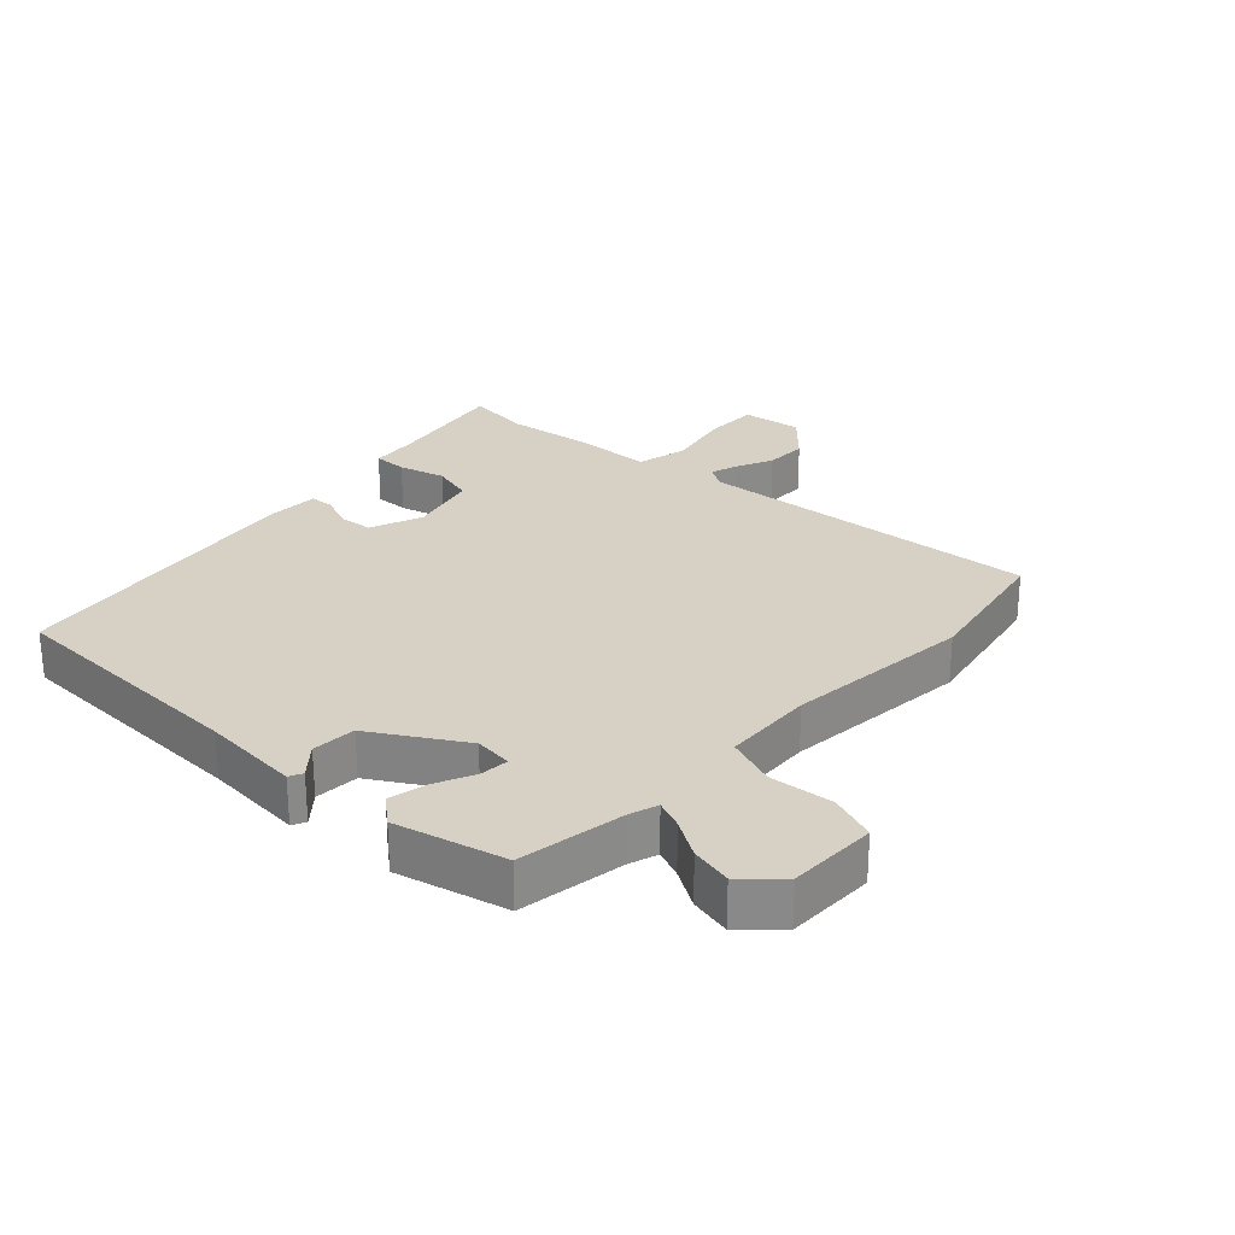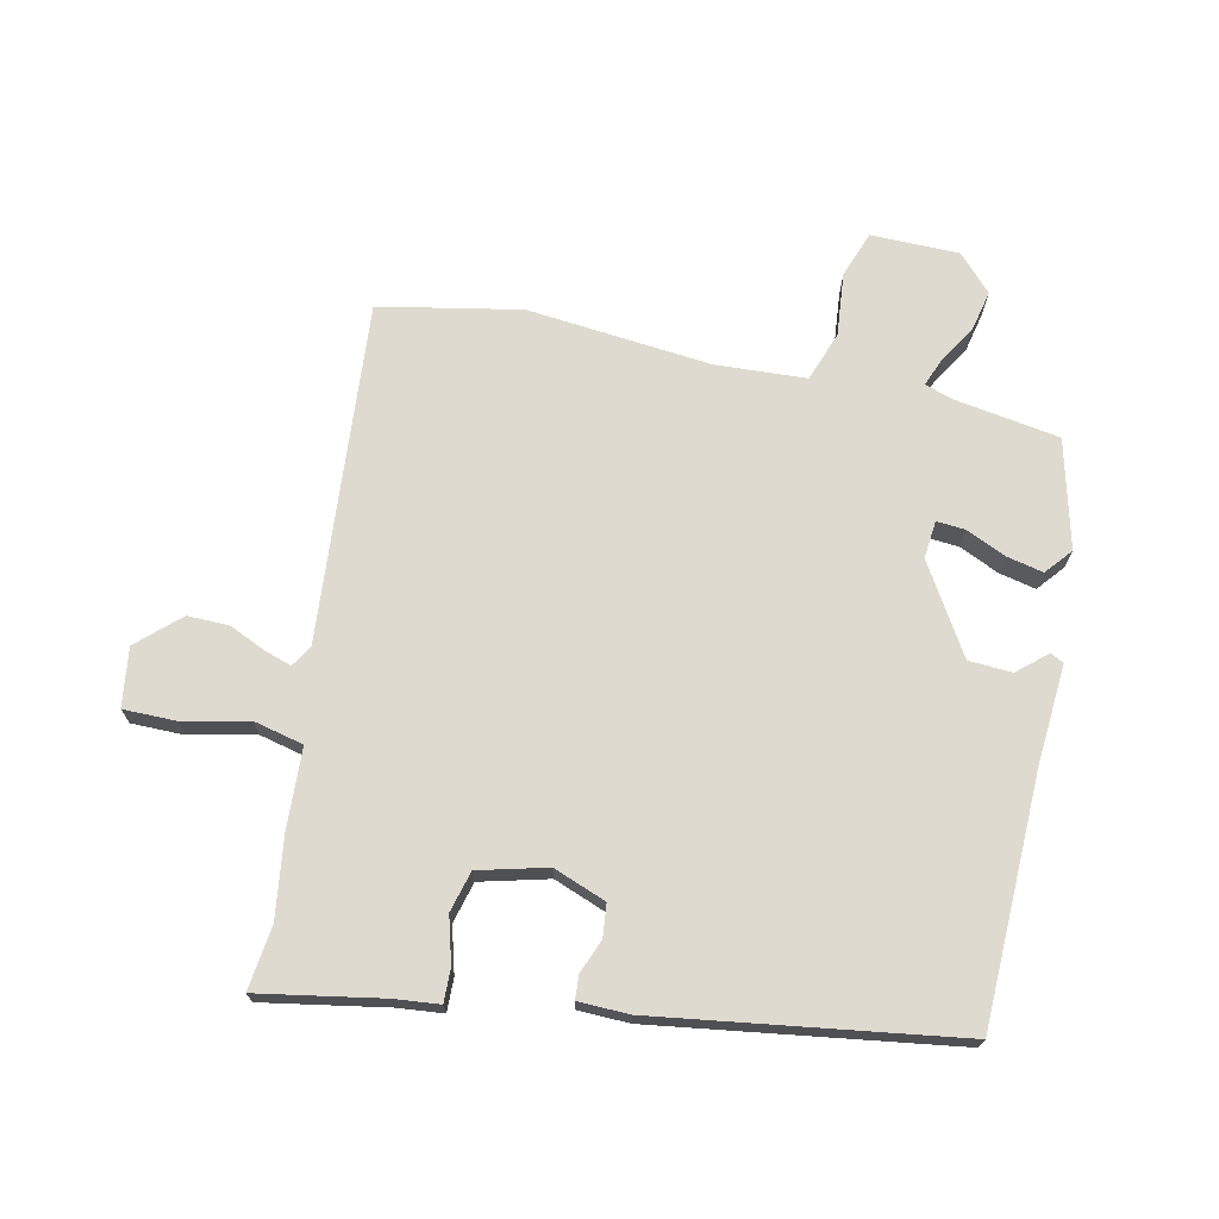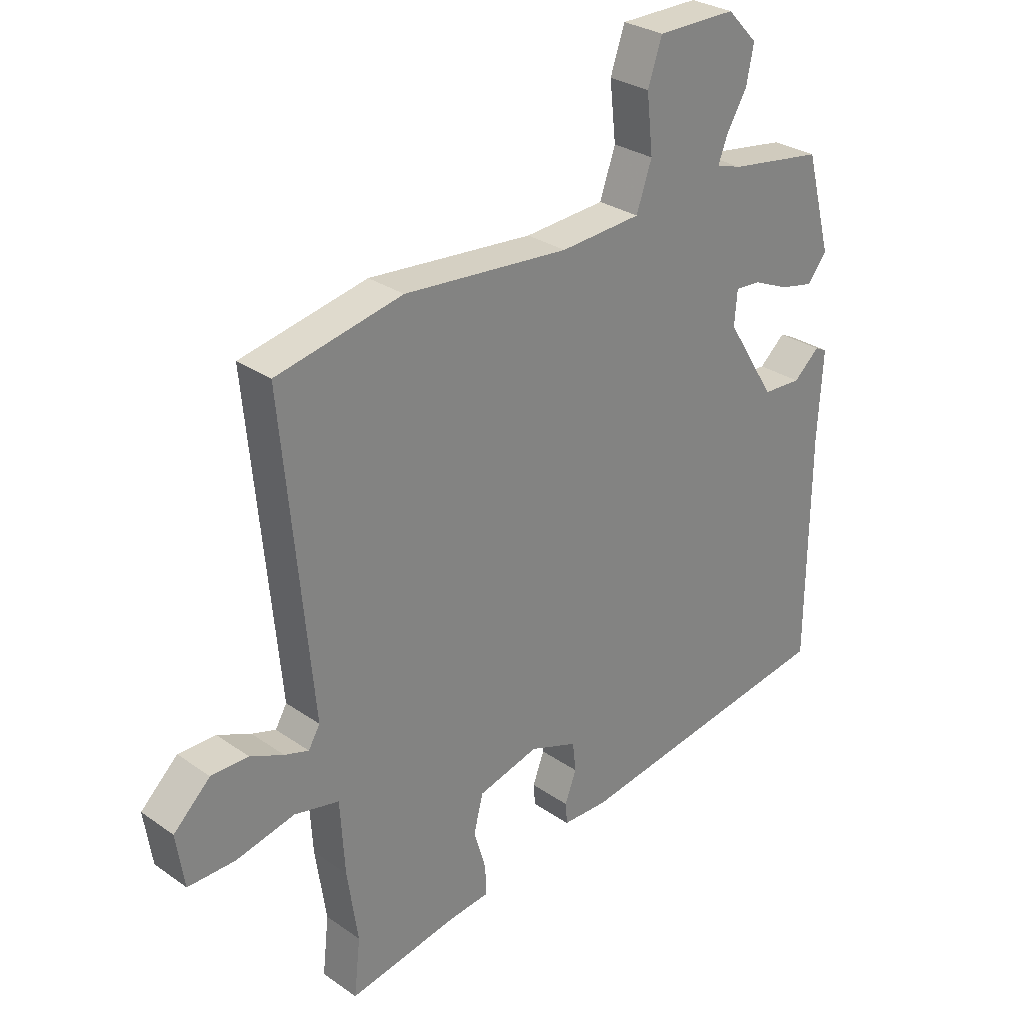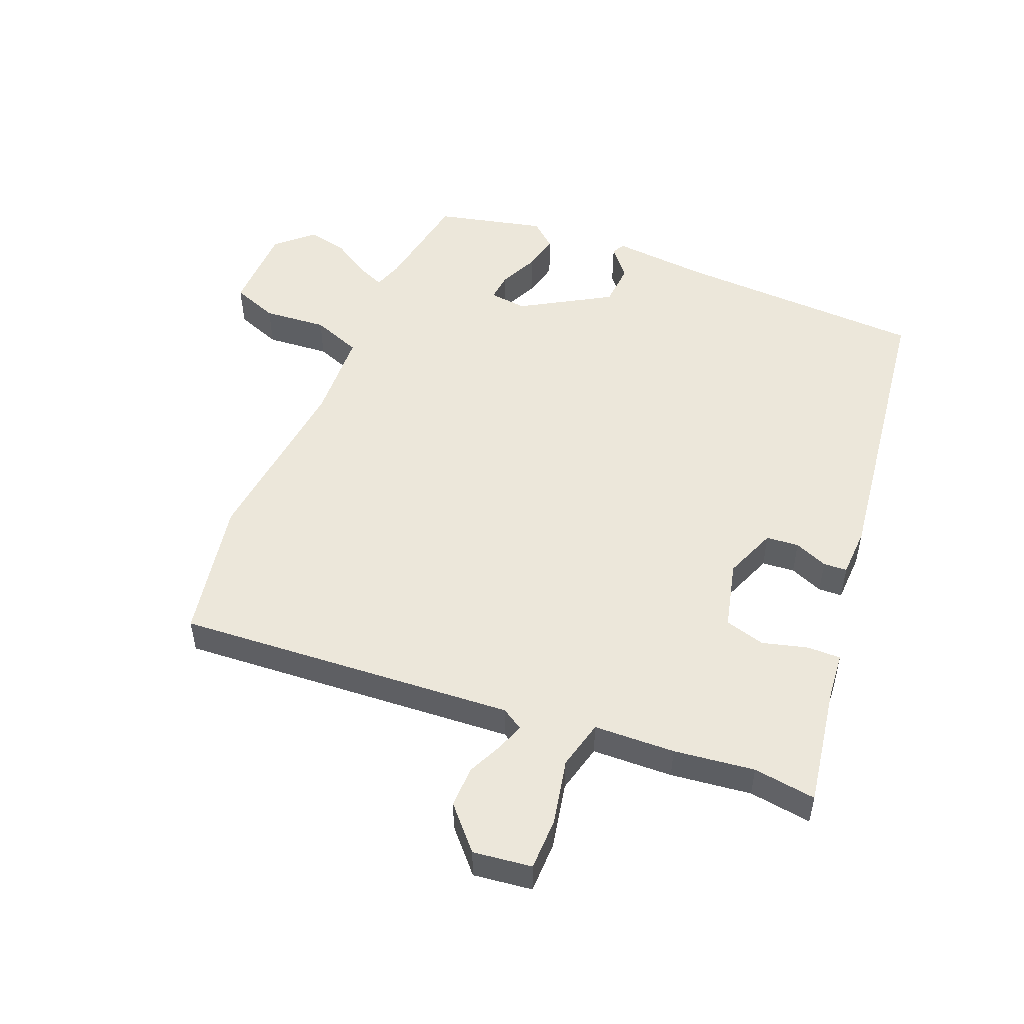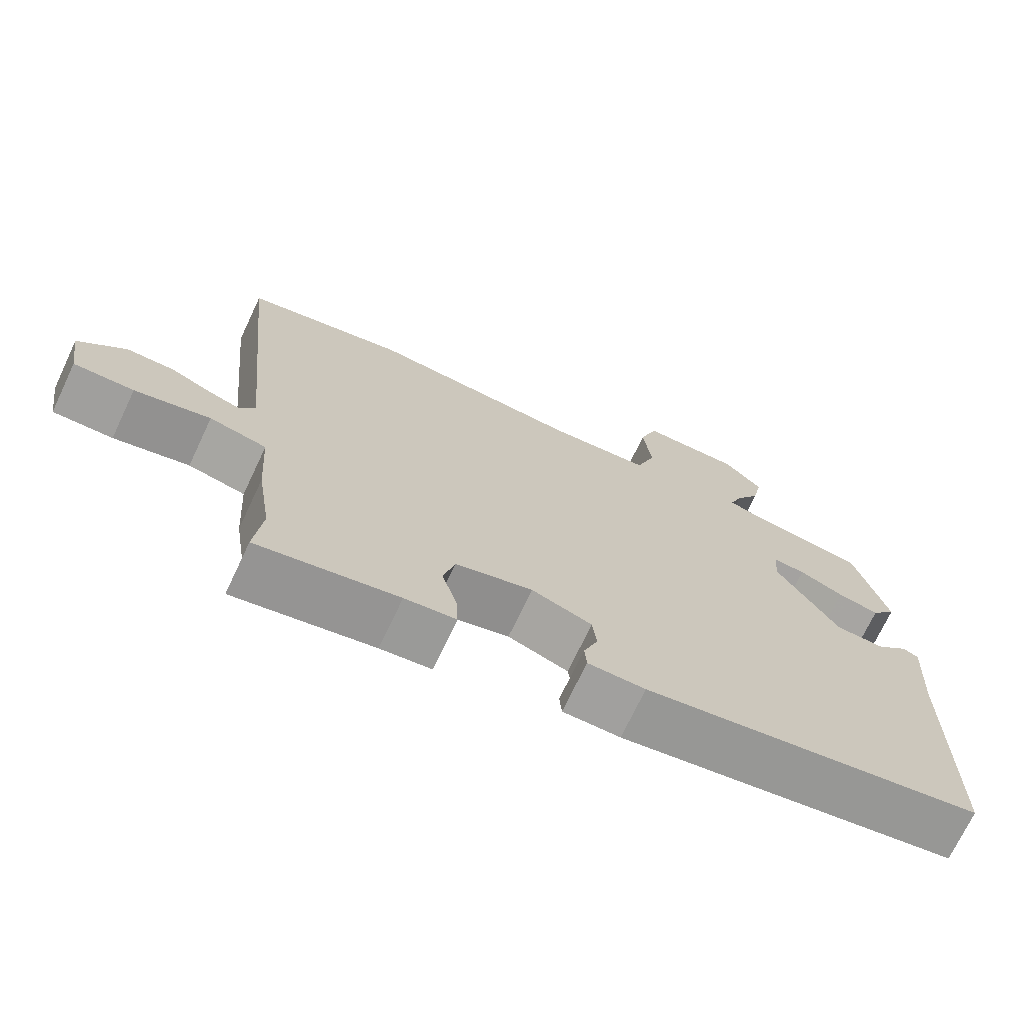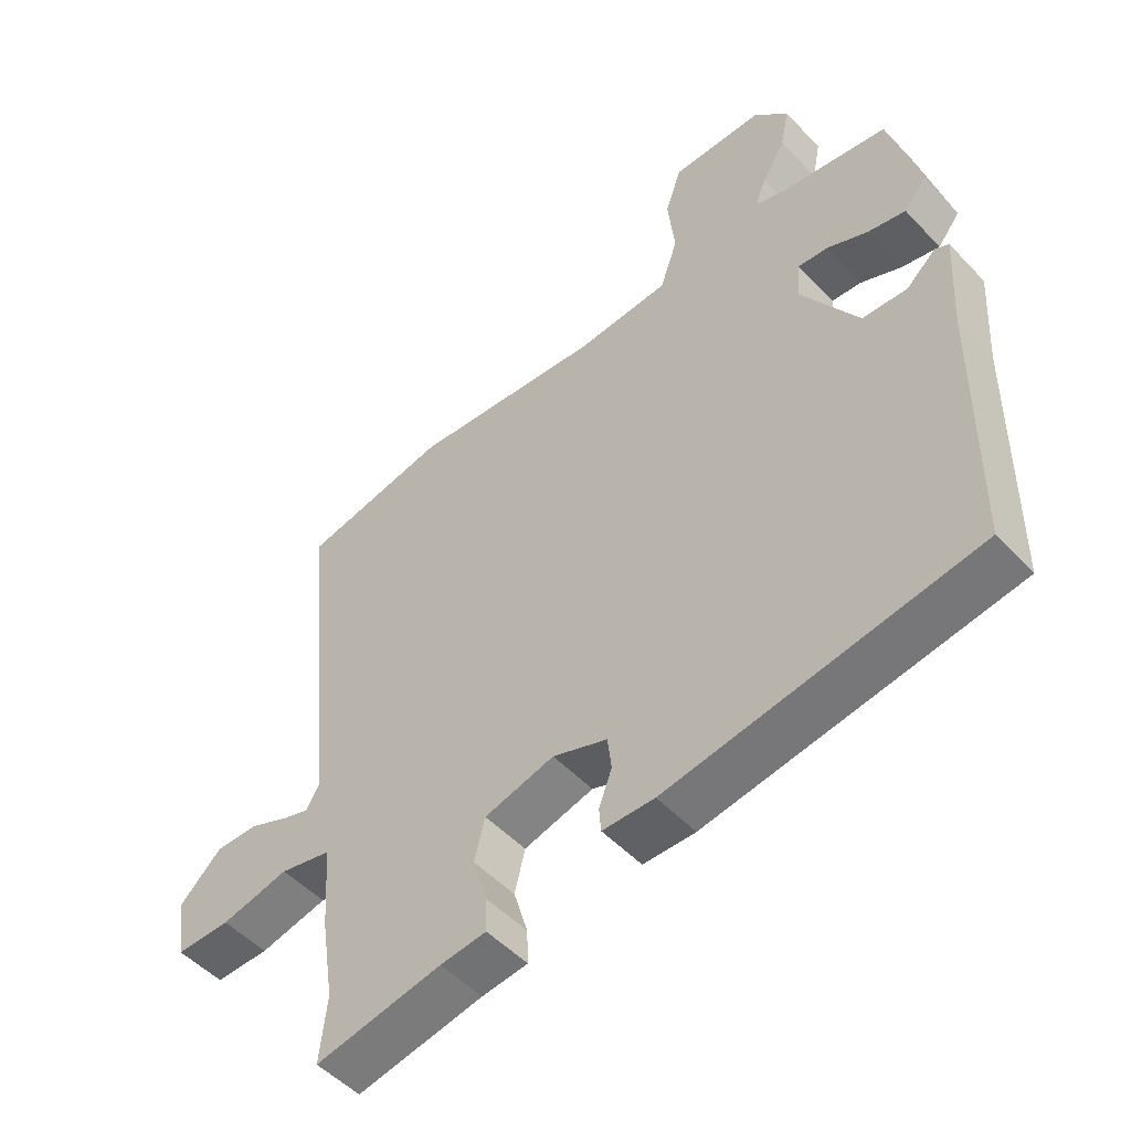
<metadata>
{"format":"obj","ext":"obj","renderer":"f3d","projection":"perspective","resolution":1024,"background":"white","views":[{"elev":26.9,"azim":-46.0,"up":"+Y"},{"elev":70.9,"azim":-166.9,"up":"+Y"},{"elev":28.8,"azim":136.0,"up":"+Z"},{"elev":51.3,"azim":113.7,"up":"+Y"},{"elev":-71.6,"azim":154.7,"up":"+Z"},{"elev":-50.7,"azim":-138.6,"up":"+Z"}]}
</metadata>
<code>
v -0.474 0.07 -0.381
v -0.478 0.07 0.011
v -0.487 0.07 0.164
v -0.466 0.07 0.174
v -0.421 0.07 0.134
v -0.353 0.07 0.137
v -0.267 0.07 0.274
v -0.272 0.07 0.333
v -0.317 0.07 0.33
v -0.379 0.07 0.303
v -0.437 0.07 0.291
v -0.471 0.07 0.333
v -0.426 0.07 0.502
v -0.262 0.07 0.526
v -0.217 0.07 0.54
v -0.234 0.07 0.584
v -0.269 0.07 0.643
v -0.282 0.07 0.707
v -0.229 0.07 0.762
v -0.091 0.07 0.761
v -0.066 0.07 0.688
v -0.077 0.07 0.589
v -0.05 0.07 0.511
v 0.091 0.07 0.501
v 0.38 0.07 0.525
v 0.6 0.07 0.479
v 0.549 0.07 -0.052
v 0.569 0.07 -0.086
v 0.611 0.07 -0.073
v 0.669 0.07 -0.048
v 0.734 0.07 -0.048
v 0.798 0.07 -0.109
v 0.784 0.07 -0.201
v 0.702 0.07 -0.2
v 0.599 0.07 -0.176
v 0.521 0.07 -0.193
v 0.513 0.07 -0.32
v 0.494 0.07 -0.446
v 0.505 0.07 -0.545
v 0.313 0.07 -0.508
v 0.243 0.07 -0.5
v 0.245 0.07 -0.448
v 0.266 0.07 -0.377
v 0.25 0.07 -0.313
v 0.144 0.07 -0.284
v 0.061 0.07 -0.314
v 0.055 0.07 -0.365
v 0.075 0.07 -0.418
v 0.072 0.07 -0.455
v -0.007 0.07 -0.456
v -0.474 0 -0.381
v -0.478 0 0.011
v -0.487 0 0.164
v -0.466 0 0.174
v -0.421 0 0.134
v -0.353 0 0.137
v -0.267 0 0.274
v -0.272 0 0.333
v -0.317 0 0.33
v -0.379 0 0.303
v -0.437 0 0.291
v -0.471 0 0.333
v -0.426 0 0.502
v -0.262 0 0.526
v -0.217 0 0.54
v -0.234 0 0.584
v -0.269 0 0.643
v -0.282 0 0.707
v -0.229 0 0.762
v -0.091 0 0.761
v -0.066 0 0.688
v -0.077 0 0.589
v -0.05 0 0.511
v 0.091 0 0.501
v 0.38 0 0.525
v 0.6 0 0.479
v 0.549 0 -0.052
v 0.569 0 -0.086
v 0.611 0 -0.073
v 0.669 0 -0.048
v 0.734 0 -0.048
v 0.798 0 -0.109
v 0.784 0 -0.201
v 0.702 0 -0.2
v 0.599 0 -0.176
v 0.521 0 -0.193
v 0.513 0 -0.32
v 0.494 0 -0.446
v 0.505 0 -0.545
v 0.313 0 -0.508
v 0.243 0 -0.5
v 0.245 0 -0.448
v 0.266 0 -0.377
v 0.25 0 -0.313
v 0.144 0 -0.284
v 0.061 0 -0.314
v 0.055 0 -0.365
v 0.075 0 -0.418
v 0.072 0 -0.455
v -0.007 0 -0.456
f 50 1 2
f 49 50 2
f 48 49 2
f 47 48 2
f 3 4 5
f 2 3 5
f 47 2 5
f 46 47 5
f 45 46 5 6
f 44 45 6 7
f 40 41 42 43
f 40 43 44
f 39 40 44
f 38 39 44
f 44 7 8
f 38 44 8
f 37 38 8
f 36 37 8
f 33 34 35
f 32 33 35
f 31 32 35
f 30 31 35
f 29 30 35
f 28 29 35 36
f 27 28 36 8
f 26 27 8
f 25 26 8
f 24 25 8
f 20 21 22
f 19 20 22
f 18 19 22
f 17 18 22
f 16 17 22
f 15 16 22 23
f 14 15 23
f 13 14 23
f 12 13 23
f 11 12 23
f 10 11 23
f 9 10 23
f 8 9 23 24
f 52 51 100
f 52 100 99
f 52 99 98
f 52 98 97
f 55 54 53
f 55 53 52
f 55 52 97
f 55 97 96
f 56 55 96 95
f 57 56 95 94
f 93 92 91 90
f 94 93 90
f 94 90 89
f 94 89 88
f 58 57 94
f 58 94 88
f 58 88 87
f 58 87 86
f 85 84 83
f 85 83 82
f 85 82 81
f 85 81 80
f 85 80 79
f 86 85 79 78
f 58 86 78 77
f 58 77 76
f 58 76 75
f 58 75 74
f 72 71 70
f 72 70 69
f 72 69 68
f 72 68 67
f 72 67 66
f 73 72 66 65
f 73 65 64
f 73 64 63
f 73 63 62
f 73 62 61
f 73 61 60
f 73 60 59
f 74 73 59 58
f 1 51 52 2
f 2 52 53 3
f 3 53 54 4
f 4 54 55 5
f 5 55 56 6
f 6 56 57 7
f 7 57 58 8
f 8 58 59 9
f 9 59 60 10
f 10 60 61 11
f 11 61 62 12
f 12 62 63 13
f 13 63 64 14
f 14 64 65 15
f 15 65 66 16
f 16 66 67 17
f 17 67 68 18
f 18 68 69 19
f 19 69 70 20
f 20 70 71 21
f 21 71 72 22
f 22 72 73 23
f 23 73 74 24
f 24 74 75 25
f 25 75 76 26
f 26 76 77 27
f 27 77 78 28
f 28 78 79 29
f 29 79 80 30
f 30 80 81 31
f 31 81 82 32
f 32 82 83 33
f 33 83 84 34
f 34 84 85 35
f 35 85 86 36
f 36 86 87 37
f 37 87 88 38
f 38 88 89 39
f 39 89 90 40
f 40 90 91 41
f 41 91 92 42
f 42 92 93 43
f 43 93 94 44
f 44 94 95 45
f 45 95 96 46
f 46 96 97 47
f 47 97 98 48
f 48 98 99 49
f 49 99 100 50
f 50 100 51 1

</code>
